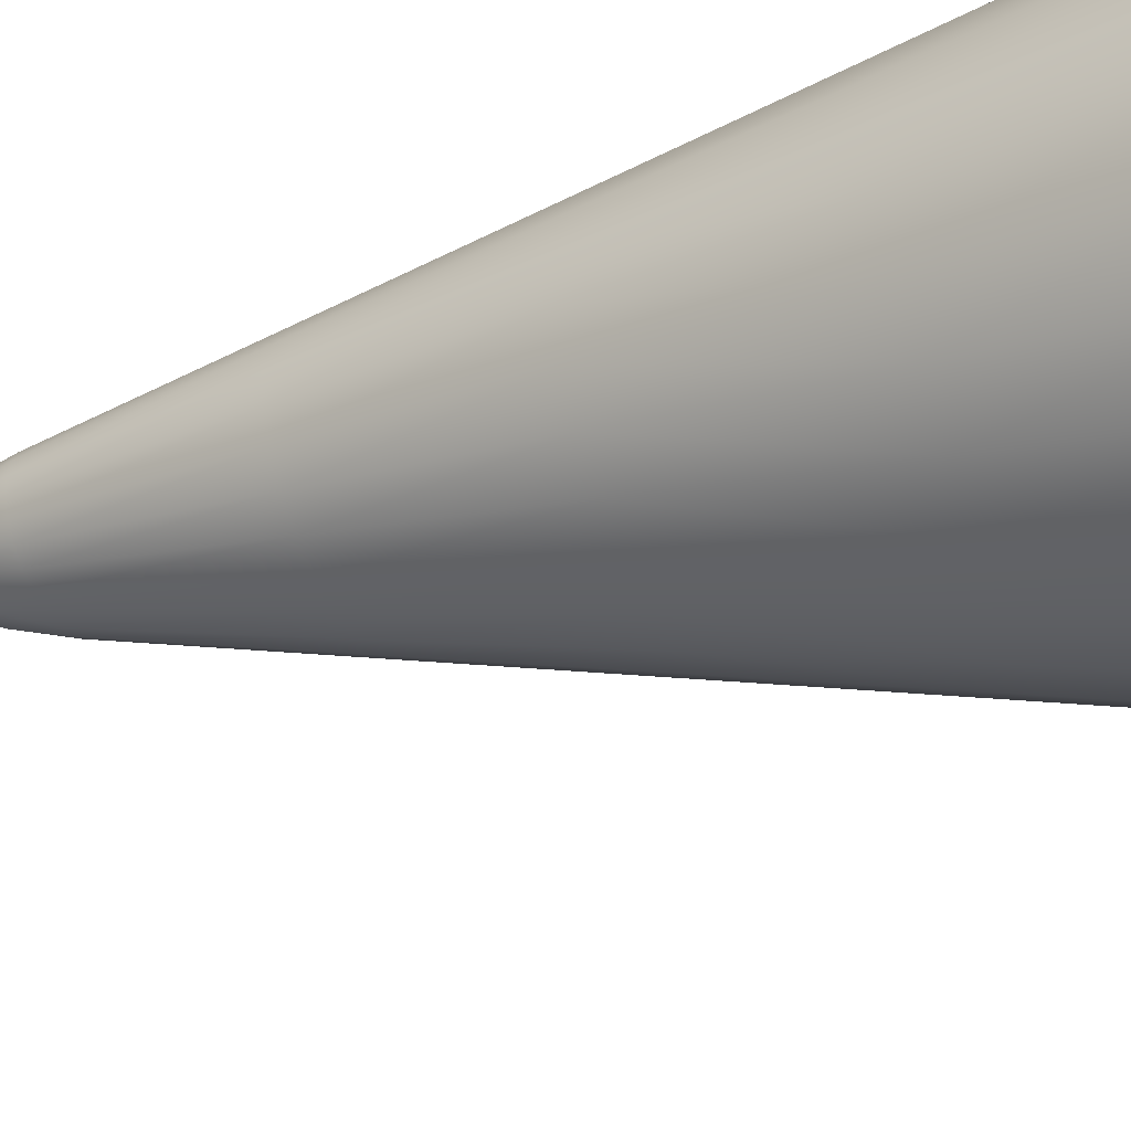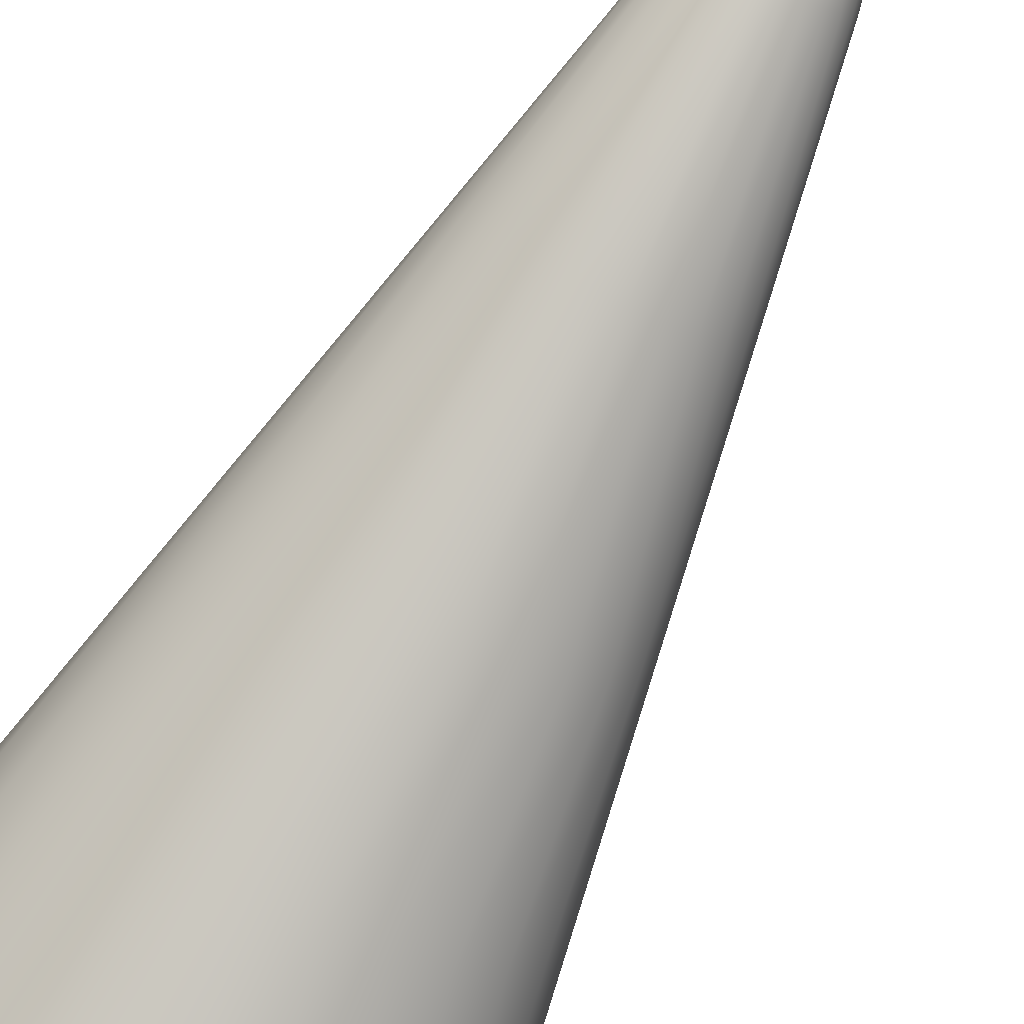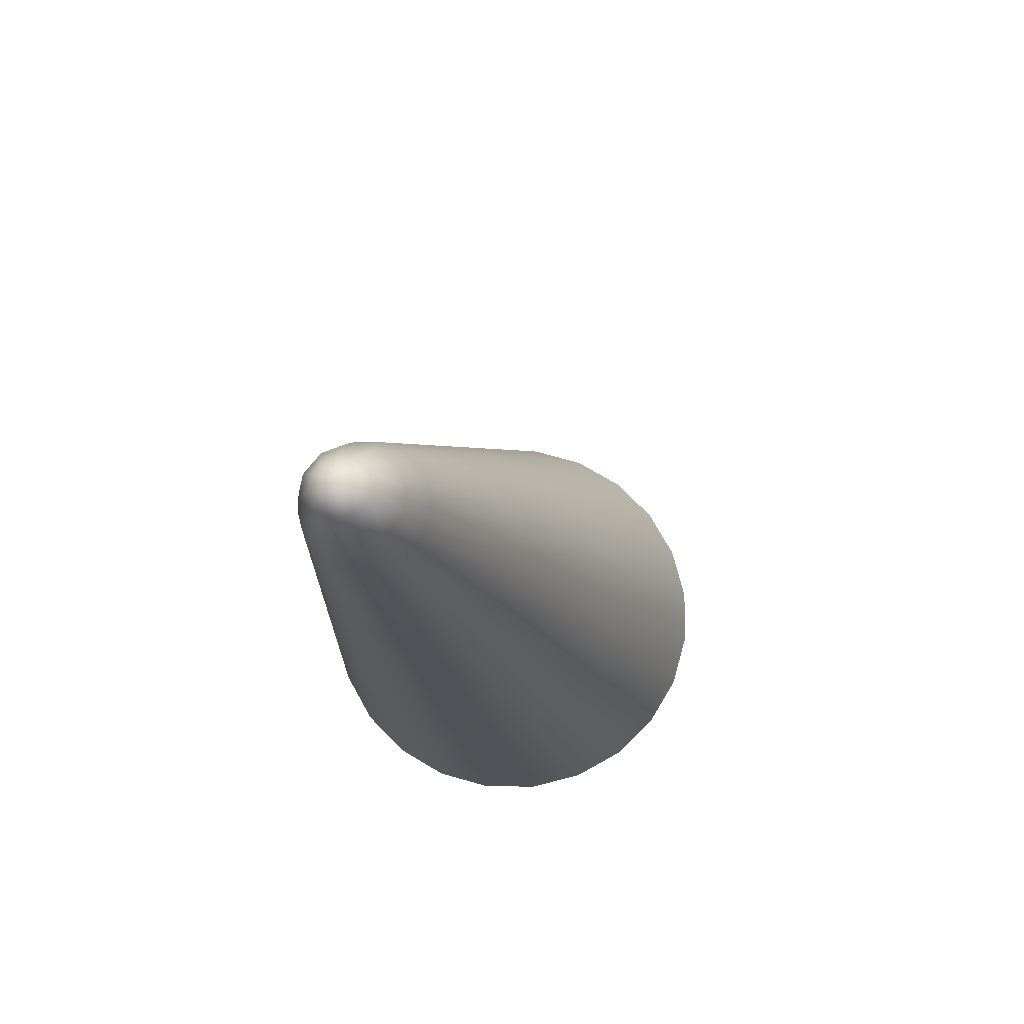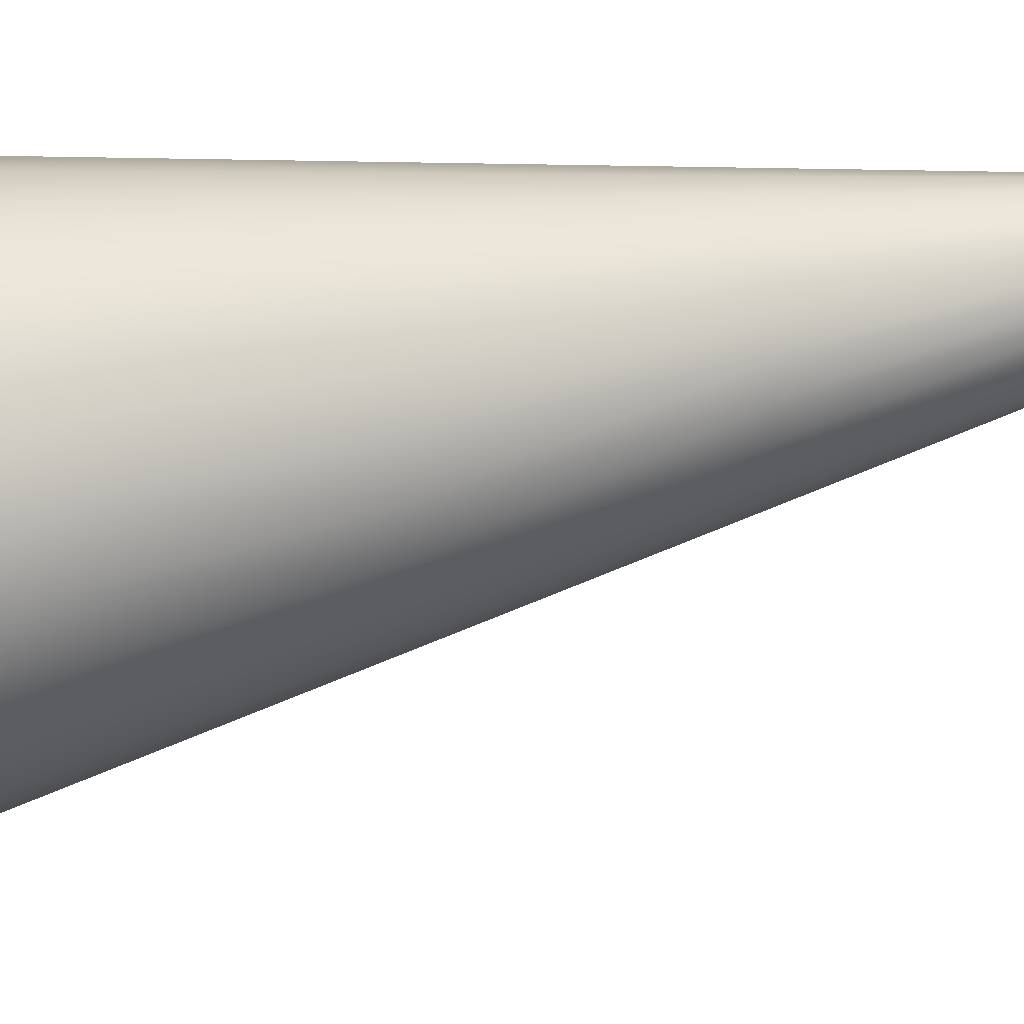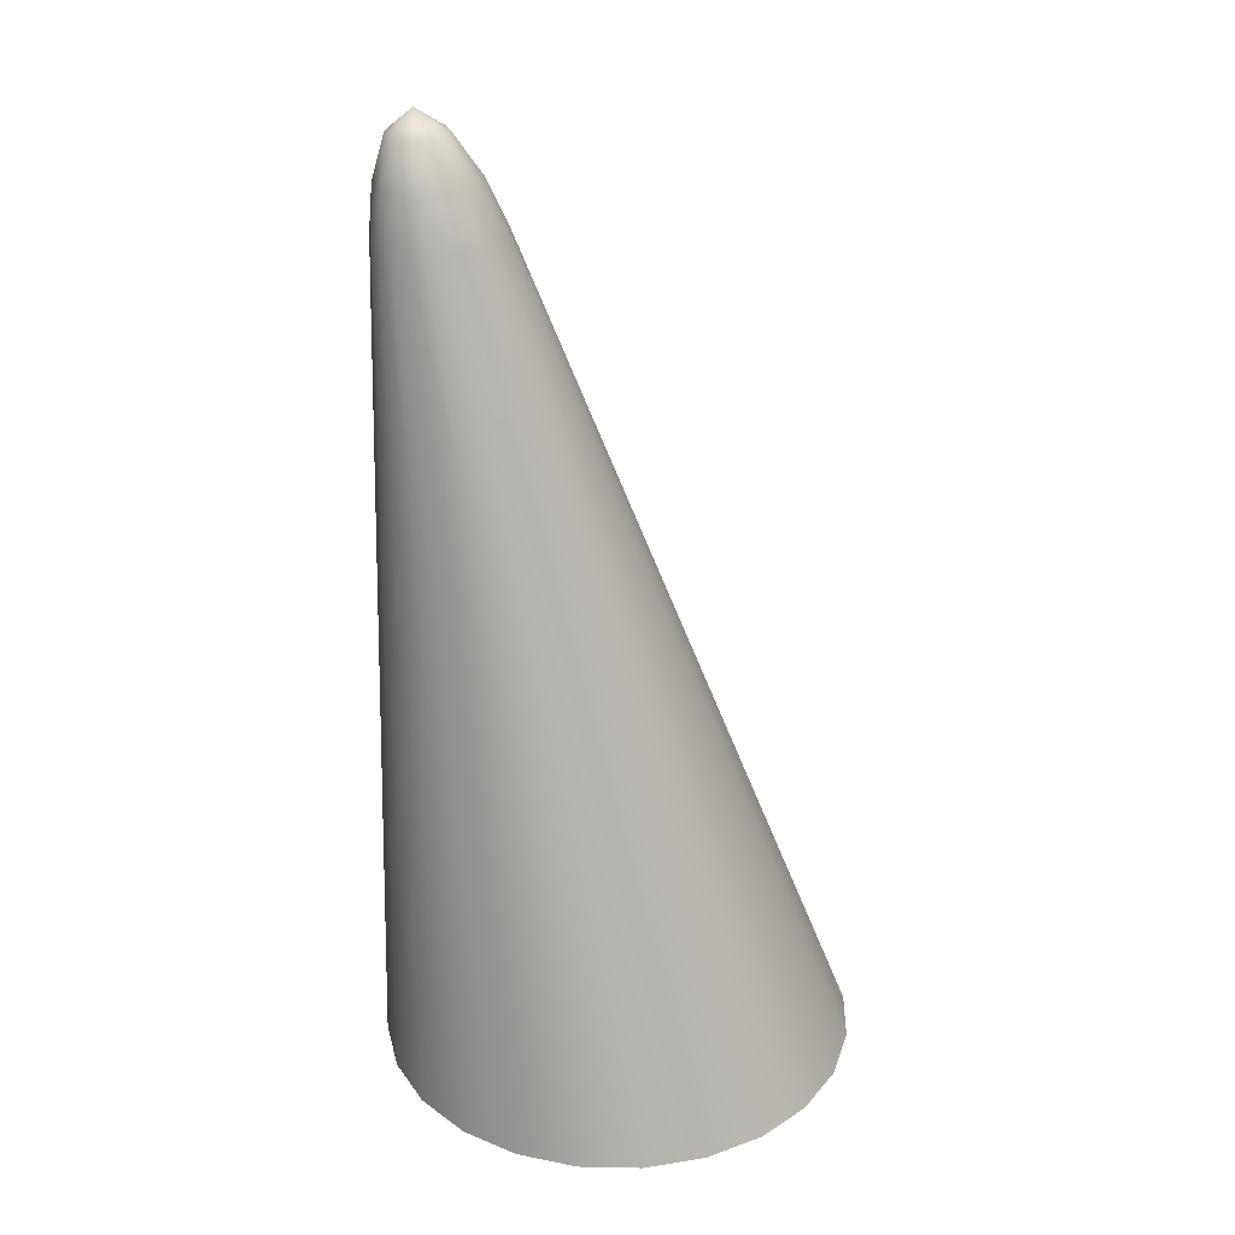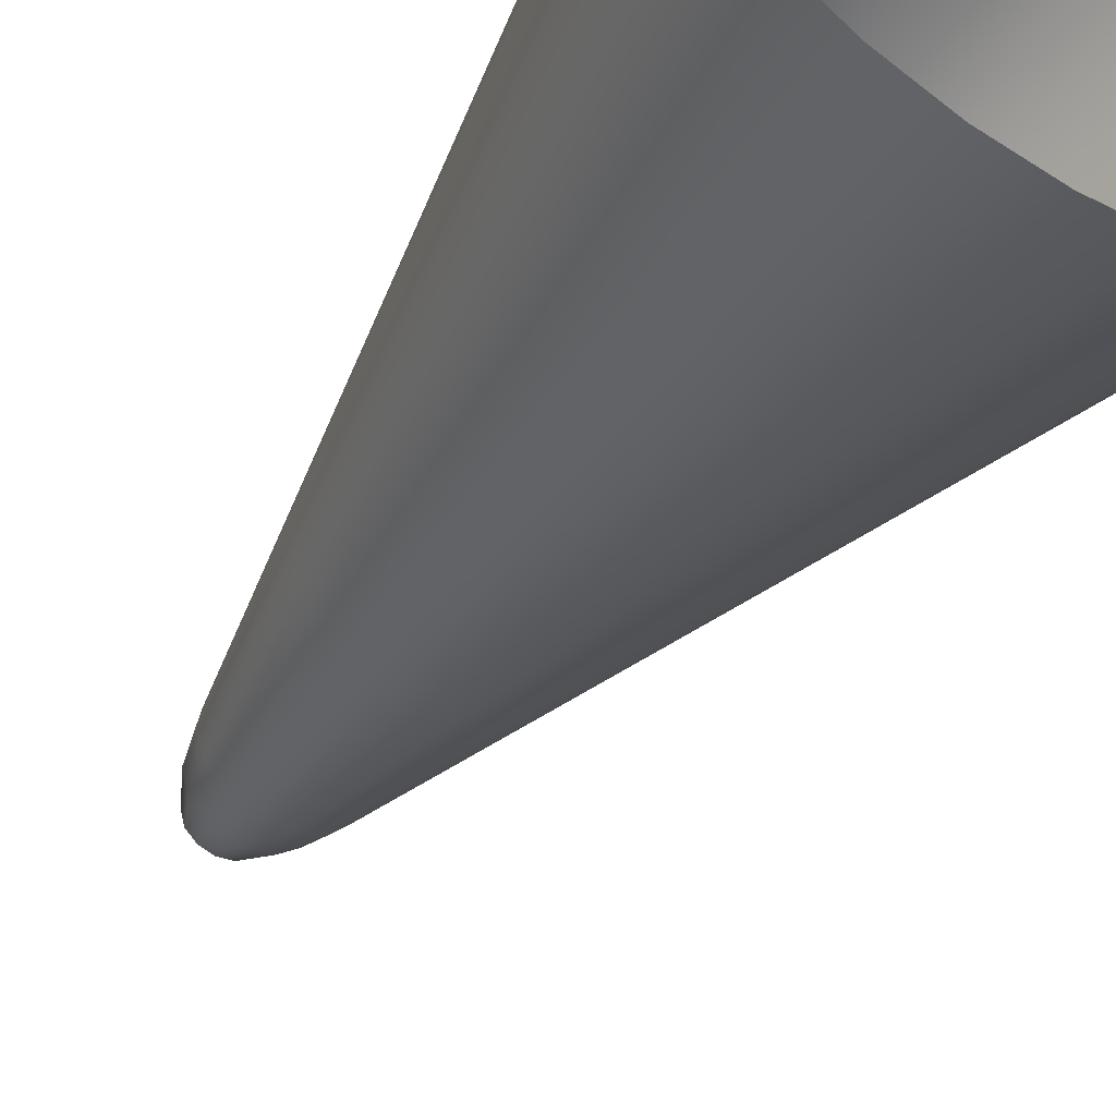
<metadata>
{"format":"obj","ext":"obj","renderer":"f3d","projection":"perspective","resolution":1024,"background":"white","views":[{"elev":-47.1,"azim":-66.3,"up":"+Z"},{"elev":-65.0,"azim":151.3,"up":"+Z"},{"elev":72.6,"azim":53.3,"up":"+Y"},{"elev":38.1,"azim":88.2,"up":"+Z"},{"elev":28.9,"azim":114.2,"up":"+Y"},{"elev":-53.0,"azim":-31.7,"up":"+Z"}]}
</metadata>
<code>
o 1
v 0.125 0.6875 0.3438
v 0.1207 0.6875 0.3761
v 0.1083 0.6875 0.4062
v 0.08839 0.6875 0.4321
v 0.0625 0.6875 0.452
v 0.03235 0.6875 0.4645
v 0 0.6875 0.4688
v -0.03235 0.6875 0.4645
v -0.0625 0.6875 0.452
v -0.08839 0.6875 0.4321
v -0.1083 0.6875 0.4062
v -0.1207 0.6875 0.3761
v -0.125 0.6875 0.3438
v -0.1207 0.6875 0.3114
v -0.1083 0.6875 0.2812
v -0.08839 0.6875 0.2554
v -0.0625 0.6875 0.2355
v -0.03235 0.6875 0.223
v 0 0.6875 0.2188
v 0.03235 0.6875 0.223
v 0.0625 0.6875 0.2355
v 0.08839 0.6875 0.2554
v 0.1083 0.6875 0.2812
v 0.1207 0.6875 0.3114
v 0.4688 -0.9375 -1.782e-17
v 0.4528 -0.9375 0.1213
v 0.4059 -0.9375 0.2344
v 0.3315 -0.9375 0.3315
v 0.2344 -0.9375 0.4059
v 0.1213 -0.9375 0.4528
v 0 -0.9375 0.4688
v -0.1213 -0.9375 0.4528
v -0.2344 -0.9375 0.4059
v -0.3315 -0.9375 0.3315
v -0.4059 -0.9375 0.2344
v -0.4528 -0.9375 0.1213
v -0.4688 -0.9375 3.959e-17
v -0.4528 -0.9375 -0.1213
v -0.4059 -0.9375 -0.2344
v -0.3315 -0.9375 -0.3315
v -0.2344 -0.9375 -0.4059
v -0.1213 -0.9375 -0.4528
v -1.11e-16 -0.9375 -0.4688
v 0.1213 -0.9375 -0.4528
v 0.2344 -0.9375 -0.4059
v 0.3315 -0.9375 -0.3315
v 0.4059 -0.9375 -0.2344
v 0.4528 -0.9375 -0.1213
v 0 0.9062 0.3875
v 0.08659 0.7792 0.4125
v 0.04999 0.7792 0.4491
v 0 0.7792 0.4625
v -0.04999 0.7792 0.4491
v -0.08659 0.7792 0.4125
v -0.09999 0.7792 0.3625
v -0.08659 0.7792 0.3125
v -0.04999 0.7792 0.2759
v 0 0.7792 0.2625
v 0.04999 0.7792 0.2759
v 0.08659 0.7792 0.3125
v 0.09999 0.7792 0.3625
v 0.05832 0.8625 0.3812
v 0.05051 0.8625 0.3521
v 0.02916 0.8625 0.3307
v 0 0.8625 0.3229
v -0.02916 0.8625 0.3307
v -0.05051 0.8625 0.3521
v -0.05832 0.8625 0.3812
v -0.05051 0.8625 0.4104
v -0.02916 0.8625 0.4318
v 0 0.8625 0.4396
v 0.02916 0.8625 0.4318
v 0.05051 0.8625 0.4104
v 0.2868 -0.125 0.09504
v 0.2571 -0.125 0.02344
v 0.2099 -0.125 -0.03805
v 0.1484 -0.125 -0.08523
v 0.07684 -0.125 -0.1149
v 0 -0.125 -0.125
v -0.07684 -0.125 -0.1149
v -0.1484 -0.125 -0.08523
v -0.2099 -0.125 -0.03805
v -0.2571 -0.125 0.02344
v -0.2868 -0.125 0.09504
v -0.2969 -0.125 0.1719
v -0.2868 -0.125 0.2487
v -0.2571 -0.125 0.3203
v -0.2099 -0.125 0.3818
v -0.1484 -0.125 0.429
v -0.07684 -0.125 0.4586
v 0 -0.125 0.4688
v 0.07684 -0.125 0.4586
v 0.1484 -0.125 0.429
v 0.2099 -0.125 0.3818
v 0.2571 -0.125 0.3203
v 0.2868 -0.125 0.2487
v 0.2969 -0.125 0.1719
v 0.2037 0.2812 0.2032
v 0.1827 0.2812 0.1523
v 0.1492 0.2812 0.1087
v 0.1055 0.2812 0.07514
v 0.05459 0.2812 0.05406
v 0 0.2812 0.04688
v -0.05459 0.2812 0.05406
v -0.1055 0.2812 0.07514
v -0.1492 0.2812 0.1087
v -0.1827 0.2812 0.1523
v -0.2037 0.2812 0.2032
v -0.2109 0.2812 0.2578
v -0.2037 0.2812 0.3124
v -0.1827 0.2812 0.3633
v -0.1492 0.2812 0.407
v -0.1055 0.2812 0.4405
v -0.05459 0.2812 0.4616
v 0 0.2812 0.4688
v 0.05459 0.2812 0.4616
v 0.1055 0.2812 0.4405
v 0.1492 0.2812 0.407
v 0.1827 0.2812 0.3633
v 0.2037 0.2812 0.3124
v 0.2109 0.2812 0.2578
v 0.3828 -0.5312 0.08594
v 0.3698 -0.5312 0.185
v 0.3315 -0.5312 0.2773
v 0.2707 -0.5312 0.3566
v 0.1914 -0.5312 0.4175
v 0.09908 -0.5312 0.4557
v 0 -0.5312 0.4688
v -0.09908 -0.5312 0.4557
v -0.1914 -0.5312 0.4175
v -0.2707 -0.5312 0.3566
v -0.3315 -0.5312 0.2773
v -0.3698 -0.5312 0.185
v -0.3828 -0.5312 0.08594
v -0.3698 -0.5312 -0.01314
v -0.3315 -0.5312 -0.1055
v -0.2707 -0.5312 -0.1848
v -0.1914 -0.5312 -0.2456
v -0.09908 -0.5312 -0.2838
v -1.11e-16 -0.5312 -0.2969
v 0.09908 -0.5312 -0.2838
v 0.1914 -0.5312 -0.2456
v 0.2707 -0.5312 -0.1848
v 0.3315 -0.5312 -0.1055
v 0.3698 -0.5312 -0.01314
g 1_1_auv
f 1 61 2
f 1 121 98 24
f 2 50 3
f 2 61 50
f 2 120 121 1
f 3 50 4
f 3 119 120 2
f 4 50 51
f 4 51 5
f 4 118 119 3
f 5 51 6
f 5 117 118 4
f 6 51 52
f 6 52 7
f 6 116 117 5
f 7 52 8
f 7 115 116 6
f 8 52 53
f 8 53 9
f 8 114 115 7
f 9 53 10
f 9 113 114 8
f 10 53 54
f 10 54 11
f 10 112 113 9
f 11 54 12
f 11 111 112 10
f 12 54 55
f 12 55 13
f 12 110 111 11
f 13 55 14
f 13 109 110 12
f 14 55 56
f 14 56 15
f 14 108 109 13
f 15 56 16
f 15 107 108 14
f 16 56 57
f 16 57 17
f 16 106 107 15
f 17 57 18
f 17 105 106 16
f 18 57 58
f 18 58 19
f 18 104 105 17
f 19 58 20
f 19 103 104 18
f 20 58 59
f 20 59 21
f 20 102 103 19
f 21 59 22
f 21 101 102 20
f 22 59 60
f 22 60 23
f 22 100 101 21
f 23 60 24
f 23 99 100 22
f 24 60 61
f 24 61 1
f 24 98 99 23
f 25 122 123 26
f 26 123 124 27
f 27 124 125 28
f 28 125 126 29
f 29 126 127 30
f 30 127 128 31
f 31 128 129 32
f 32 129 130 33
f 33 130 131 34
f 34 131 132 35
f 35 132 133 36
f 36 133 134 37
f 37 134 135 38
f 38 135 136 39
f 39 136 137 40
f 40 137 138 41
f 41 138 139 42
f 42 139 140 43
f 43 140 141 44
f 44 141 142 45
f 45 142 143 46
f 46 143 144 47
f 47 144 145 48
f 48 145 122 25
f 49 73 62
f 50 61 62 73
f 62 63 49
f 63 62 61 60
f 63 64 49
f 64 63 60 59
f 64 65 49
f 65 64 59 58
f 65 66 49
f 66 65 58 57
f 66 67 49
f 67 66 57 56
f 67 68 49
f 68 67 56 55
f 68 69 49
f 69 68 55 54
f 69 70 49
f 70 69 54 53
f 70 71 49
f 71 70 53 52
f 71 72 49
f 72 71 52 51
f 72 73 49
f 73 72 51 50
f 74 97 122 145
f 74 98 121 97
f 75 99 98 74
f 76 100 99 75
f 77 101 100 76
f 78 102 101 77
f 79 103 102 78
f 80 104 103 79
f 81 105 104 80
f 82 106 105 81
f 83 107 106 82
f 84 108 107 83
f 85 109 108 84
f 86 110 109 85
f 87 111 110 86
f 88 112 111 87
f 89 113 112 88
f 90 114 113 89
f 91 115 114 90
f 92 116 115 91
f 93 117 116 92
f 94 118 117 93
f 95 119 118 94
f 96 120 119 95
f 97 121 120 96
f 123 122 97 96
f 124 123 96 95
f 125 124 95 94
f 126 125 94 93
f 127 126 93 92
f 128 127 92 91
f 129 128 91 90
f 130 129 90 89
f 131 130 89 88
f 132 131 88 87
f 133 132 87 86
f 134 133 86 85
f 135 134 85 84
f 136 135 84 83
f 137 136 83 82
f 138 137 82 81
f 139 138 81 80
f 140 139 80 79
f 141 140 79 78
f 142 141 78 77
f 143 142 77 76
f 144 143 76 75
f 145 144 75 74

</code>
